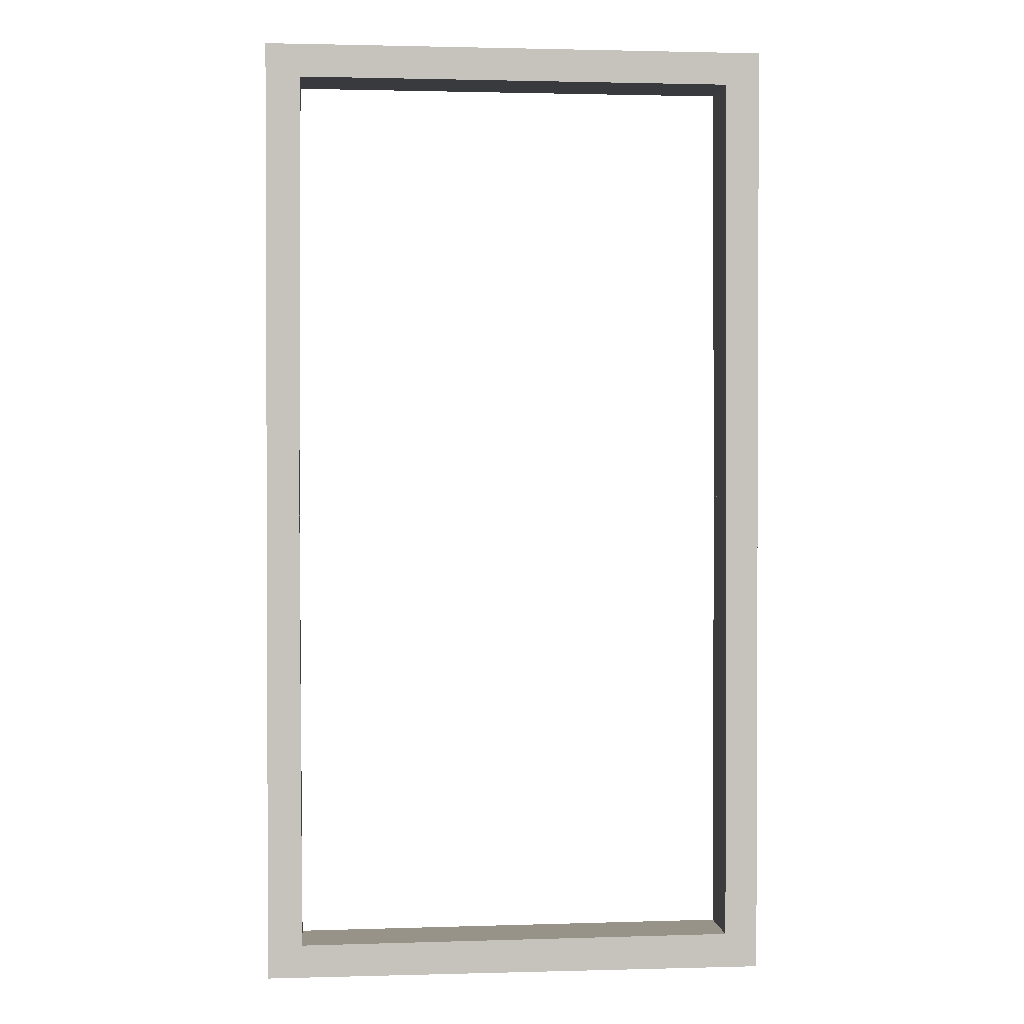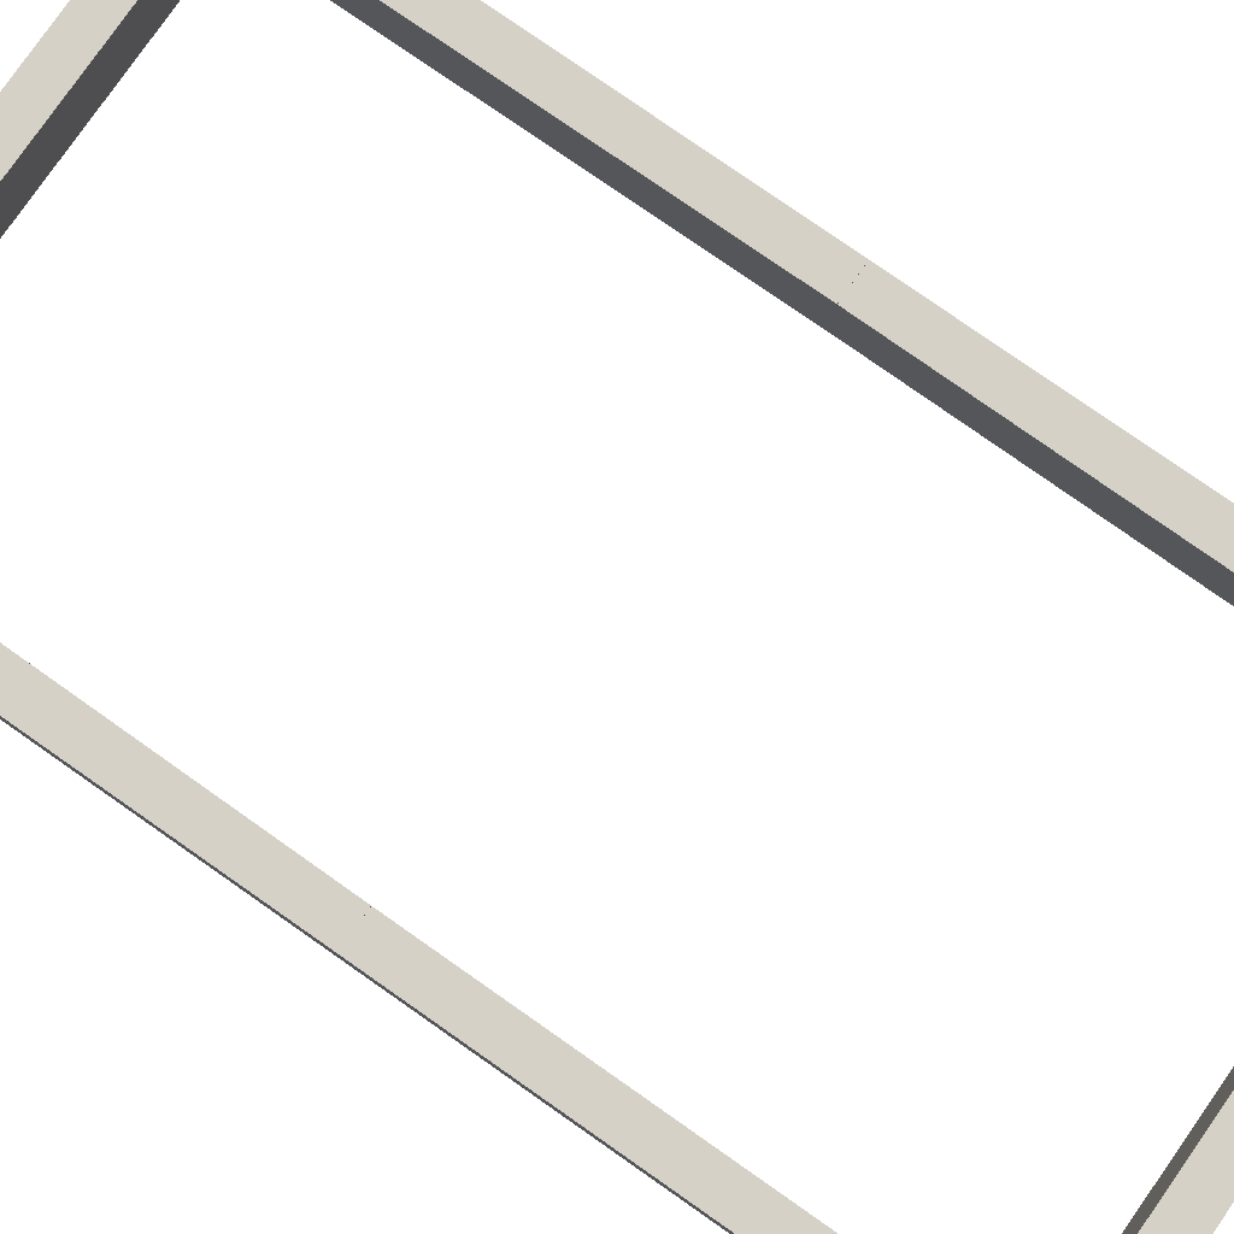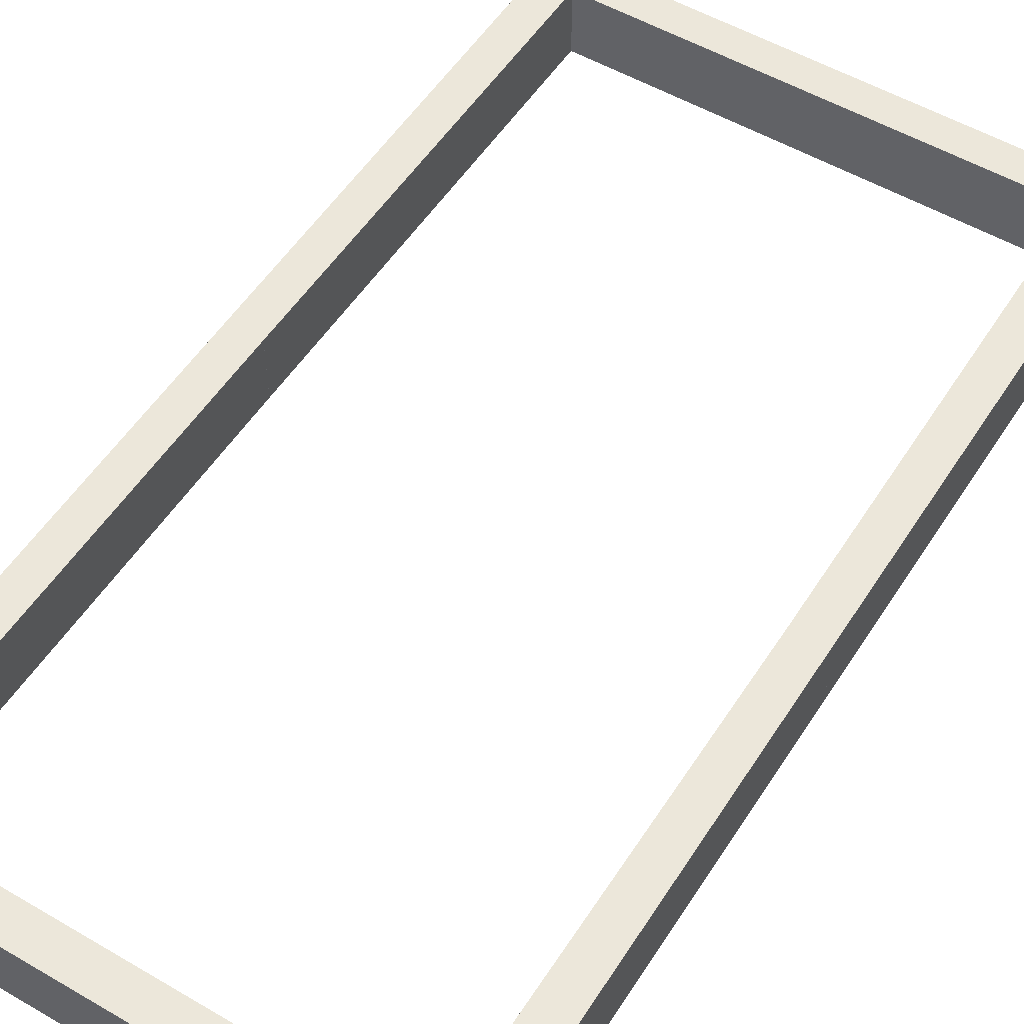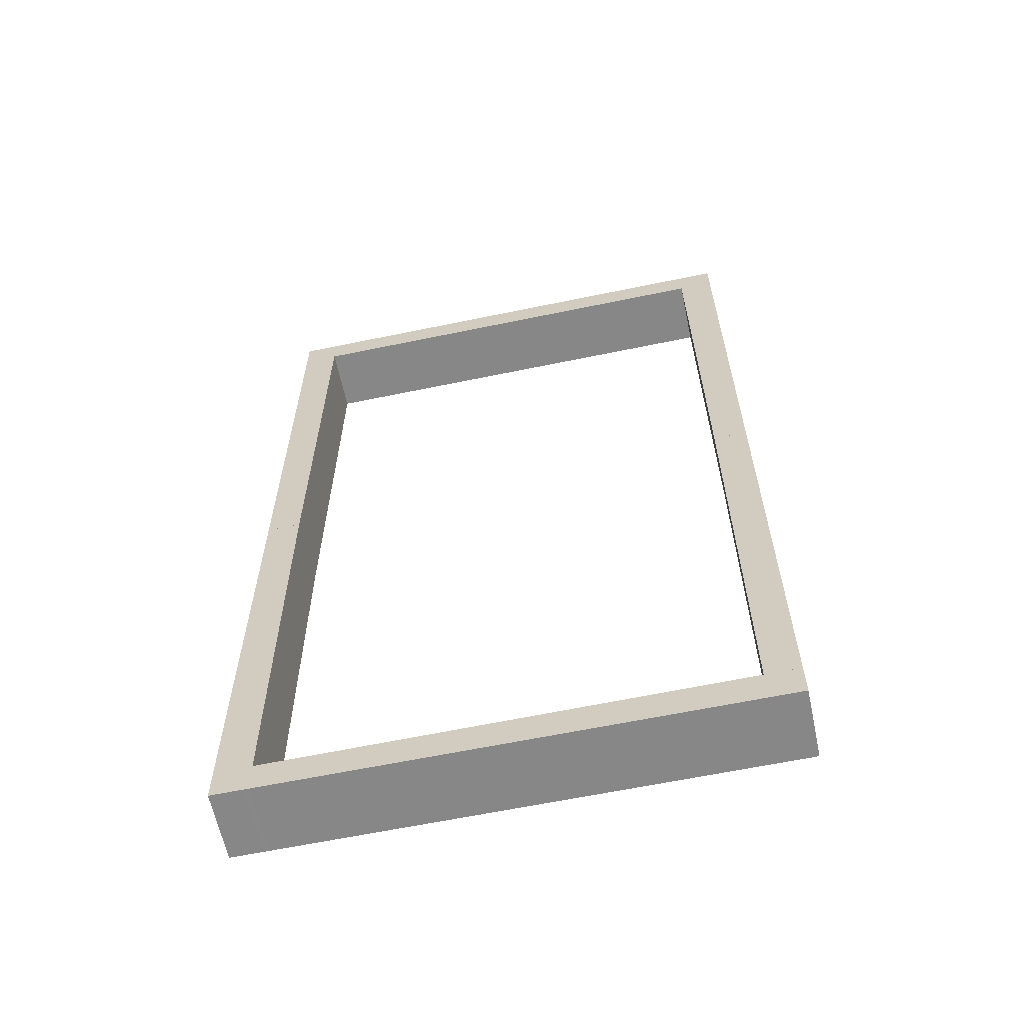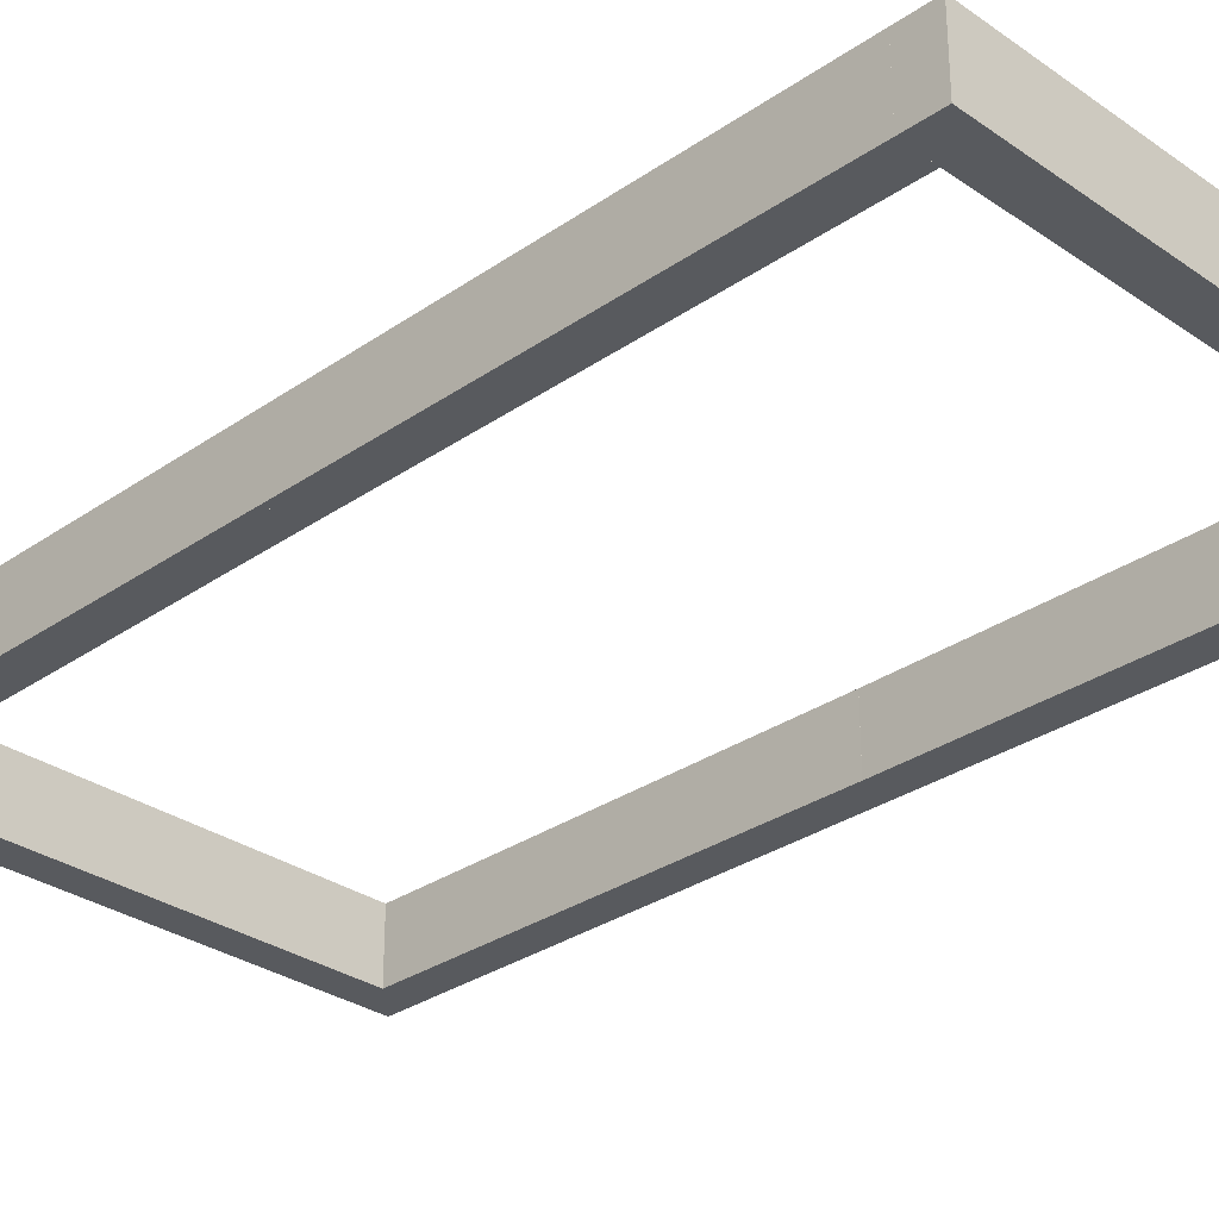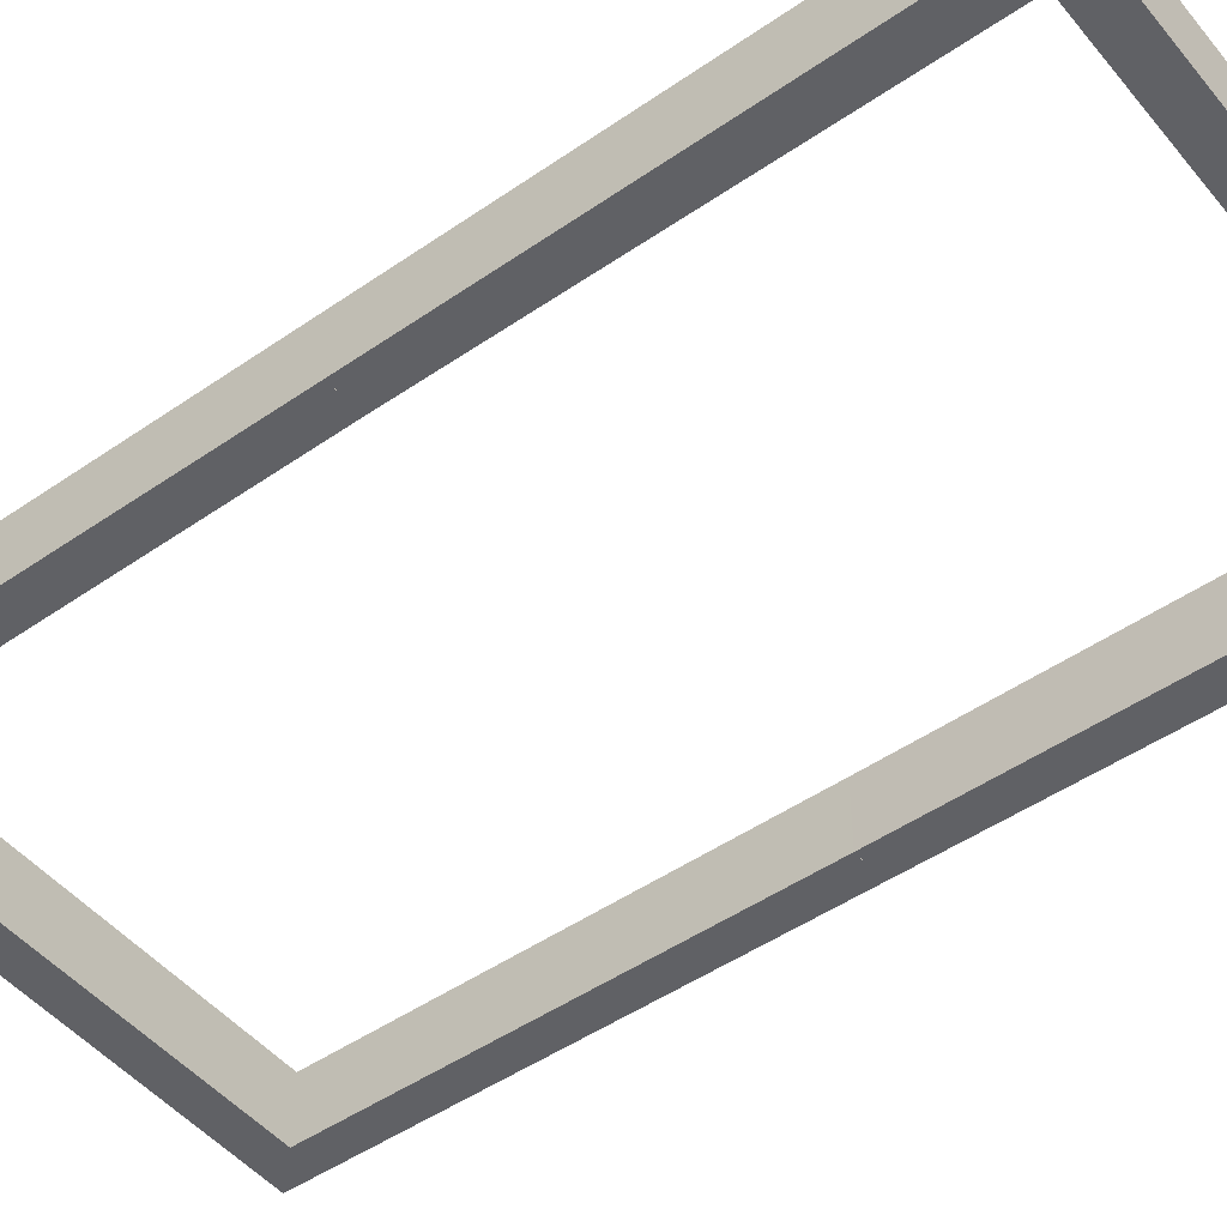
<metadata>
{"format":"obj","ext":"obj","renderer":"f3d","projection":"perspective","resolution":1024,"background":"white","views":[{"elev":1.3,"azim":174.3,"up":"+Y"},{"elev":79.7,"azim":-55.1,"up":"+Z"},{"elev":53.3,"azim":31.9,"up":"+Z"},{"elev":-62.4,"azim":-168.1,"up":"+Y"},{"elev":-30.5,"azim":-45.1,"up":"+Z"},{"elev":-48.5,"azim":127.6,"up":"+Z"}]}
</metadata>
<code>
o convex_0
v -0.000705 -0.000724 0.09929
v -0.000705 -0.000724 0.1514
v -0.000705 0.02679 0.09929
v 0.3728 -0.000724 0.09929
v -0.000705 0.02679 0.1514
v 0.3728 -0.000724 0.1514
v 0.02536 0.02679 0.09929
v 0.3728 0.02534 0.09929
v 0.02536 0.02679 0.1514
v 0.3728 0.02534 0.1514
f 1 2 5
f 1 5 3
f 1 3 7
f 1 7 8
f 1 8 4
f 1 4 6
f 1 6 2
f 2 6 10
f 2 10 9
f 2 9 5
f 3 5 9
f 3 9 7
f 4 8 10
f 4 10 6
f 7 9 10
f 7 10 8
o convex_1
v 0.02533 0.3873 0.1514
v 0.02533 0.3873 0.09928
v -0.000724 0.3873 0.1514
v 0.02534 0.2903 0.1514
v 0.02534 0.2917 0.1051
v -0.000724 0.3873 0.09928
v 0.02534 0.2917 0.09928
v -0.000724 0.02679 0.1514
v 0.02534 0.02679 0.1514
v -0.000724 0.02679 0.09928
v 0.02534 0.02679 0.09928
f 11 12 16
f 11 16 13
f 11 13 18
f 11 18 19
f 11 19 14
f 11 14 15
f 11 15 17
f 11 17 12
f 12 17 21
f 12 21 20
f 12 20 16
f 13 16 20
f 13 20 18
f 14 19 21
f 14 21 17
f 14 17 15
f 18 20 21
f 18 21 19
o convex_2
v 0.02679 0.7507 0.1514
v 0.02679 0.7507 0.09928
v 0.02389 0.7507 0.1514
v 0.02679 0.7246 0.1514
v 0.02389 0.7507 0.09928
v 0.02679 0.7246 0.09928
v -0.000724 0.7507 0.1514
v 0.02534 0.3873 0.1514
v -0.000724 0.7507 0.09928
v 0.02534 0.3873 0.09928
v -0.000724 0.3873 0.1514
v 0.000725 0.3873 0.1514
v -0.000724 0.3873 0.09928
v 0.000725 0.3873 0.09928
f 22 23 26
f 22 26 24
f 22 24 28
f 22 28 32
f 22 32 33
f 22 33 29
f 22 29 25
f 22 25 27
f 22 27 23
f 23 27 31
f 23 31 35
f 23 35 34
f 23 34 30
f 23 30 26
f 24 26 30
f 24 30 28
f 25 29 31
f 25 31 27
f 28 30 34
f 28 34 32
f 29 33 35
f 29 35 31
f 32 34 35
f 32 35 33
o convex_3
v 0.0268 0.7247 0.09929
v 0.0268 0.7247 0.1514
v 0.0268 0.7507 0.09929
v 0.3728 0.7247 0.09929
v 0.0268 0.7507 0.1514
v 0.3728 0.7247 0.1514
v 0.3728 0.7507 0.09929
v 0.3728 0.7507 0.1514
f 36 37 40
f 36 40 38
f 36 38 42
f 36 42 39
f 36 39 41
f 36 41 37
f 37 41 43
f 37 43 40
f 38 40 43
f 38 43 42
f 39 42 43
f 39 43 41
o convex_4
v 0.4003 0.7507 0.1514
v 0.4003 0.7507 0.09928
v 0.3989 0.7507 0.1514
v 0.4003 0.5553 0.1514
v 0.3989 0.7507 0.09928
v 0.4003 0.5567 0.09928
v 0.3728 0.7507 0.1514
v 0.4003 0.3729 0.1514
v 0.4003 0.5553 0.1167
v 0.3728 0.7507 0.09928
v 0.4003 0.3729 0.09928
v 0.3728 0.7246 0.1514
v 0.3743 0.3729 0.1514
v 0.3728 0.7246 0.09928
v 0.3743 0.3729 0.09928
f 44 45 48
f 44 48 46
f 44 46 50
f 44 50 55
f 44 55 56
f 44 56 51
f 44 51 47
f 44 47 52
f 44 52 49
f 44 49 45
f 45 49 54
f 45 54 58
f 45 58 57
f 45 57 53
f 45 53 48
f 46 48 53
f 46 53 50
f 47 51 54
f 47 54 52
f 49 52 54
f 50 53 57
f 50 57 55
f 51 56 58
f 51 58 54
f 55 57 58
f 55 58 56
o convex_5
v 0.4003 0.3728 0.1514
v 0.3743 0.3728 0.1514
v 0.4003 0.1904 0.1514
v 0.4003 0.3728 0.09928
v 0.3743 0.3728 0.09928
v 0.3728 0.02538 0.1514
v 0.4003 -0.000724 0.1514
v 0.4003 0.1904 0.09928
v 0.3728 0.02538 0.09928
v 0.3728 -0.000687 0.1514
v 0.3757 -0.000724 0.1514
v 0.4003 -0.000724 0.09928
v 0.3728 -0.000687 0.09928
v 0.3757 -0.000724 0.09928
f 59 60 64
f 59 64 68
f 59 68 69
f 59 69 65
f 59 65 61
f 59 61 66
f 59 66 62
f 59 62 63
f 59 63 60
f 60 63 67
f 60 67 64
f 61 65 70
f 61 70 66
f 62 66 70
f 62 70 72
f 62 72 71
f 62 71 67
f 62 67 63
f 64 67 71
f 64 71 68
f 65 69 72
f 65 72 70
f 68 71 72
f 68 72 69

</code>
